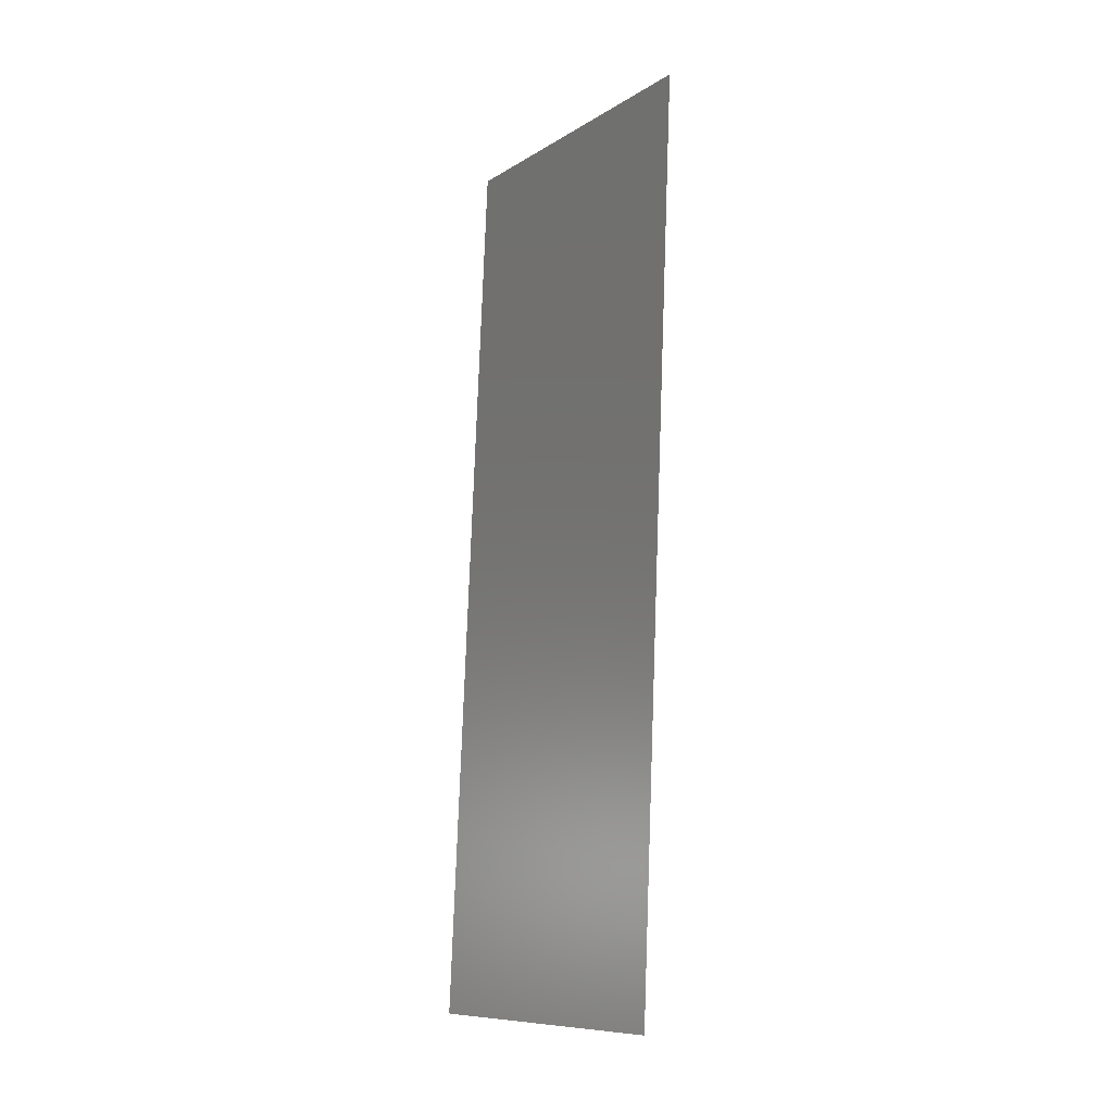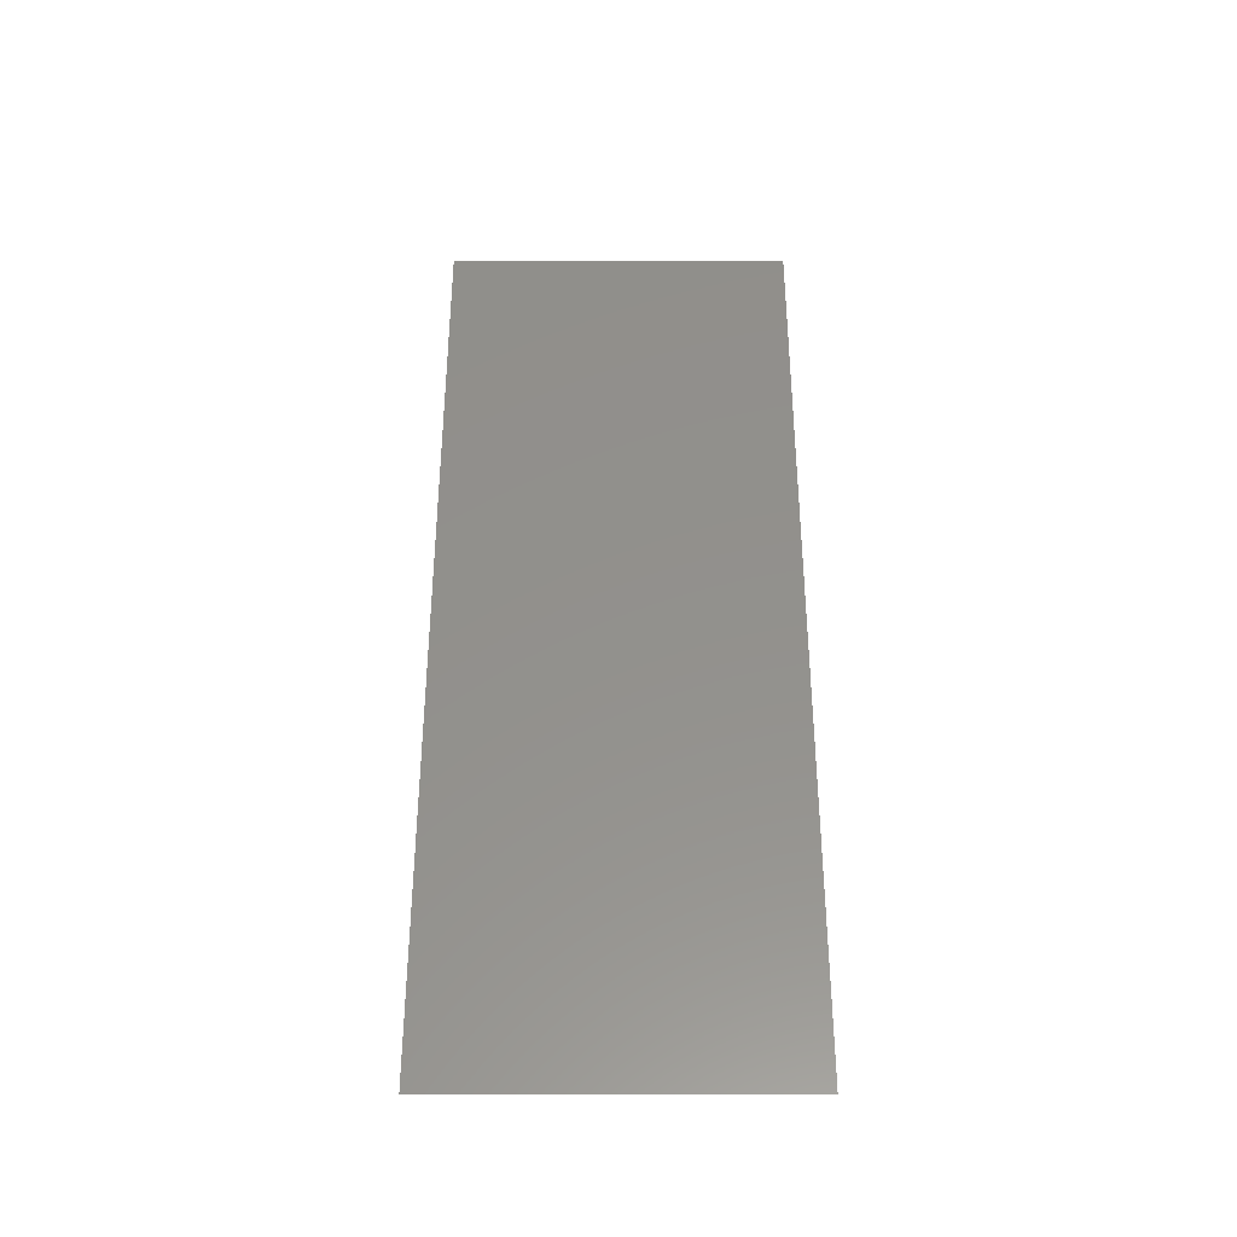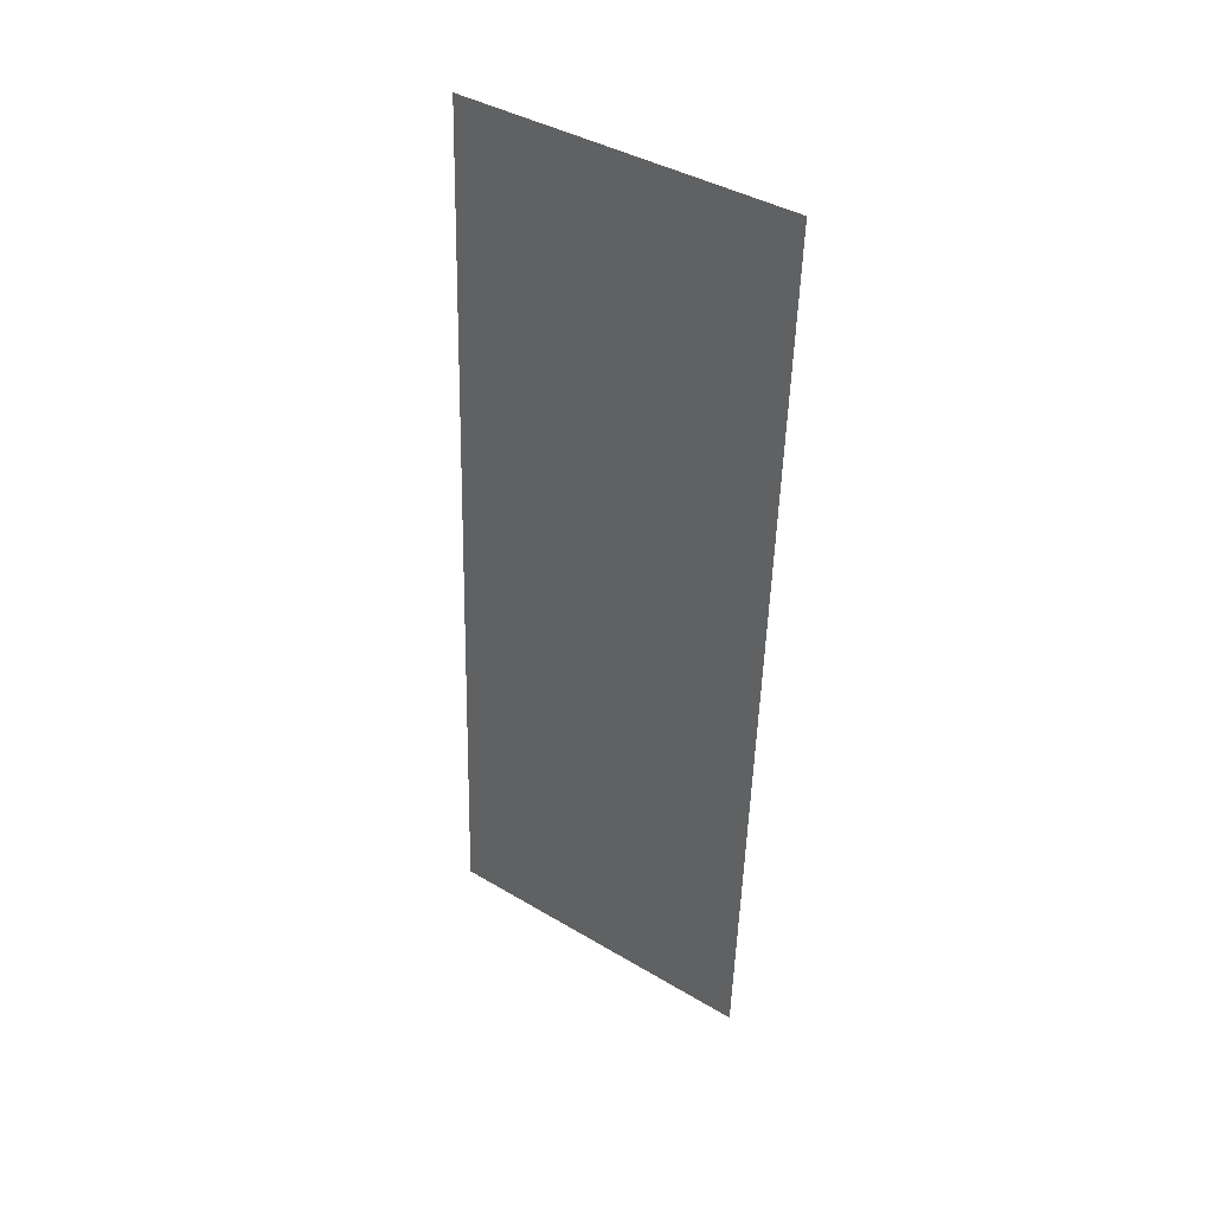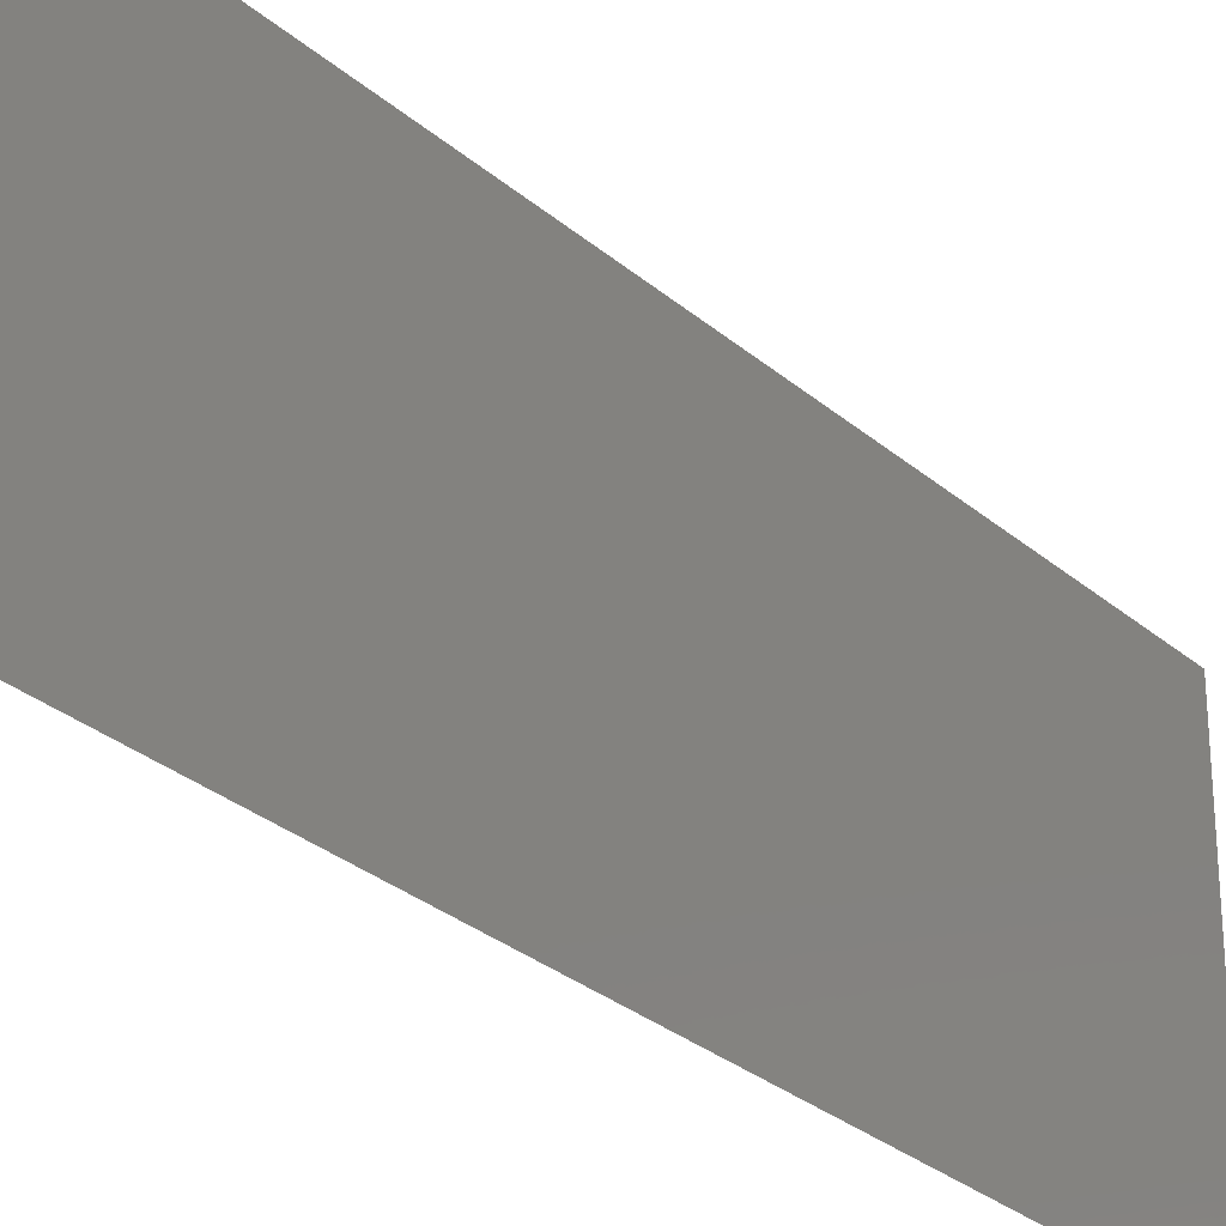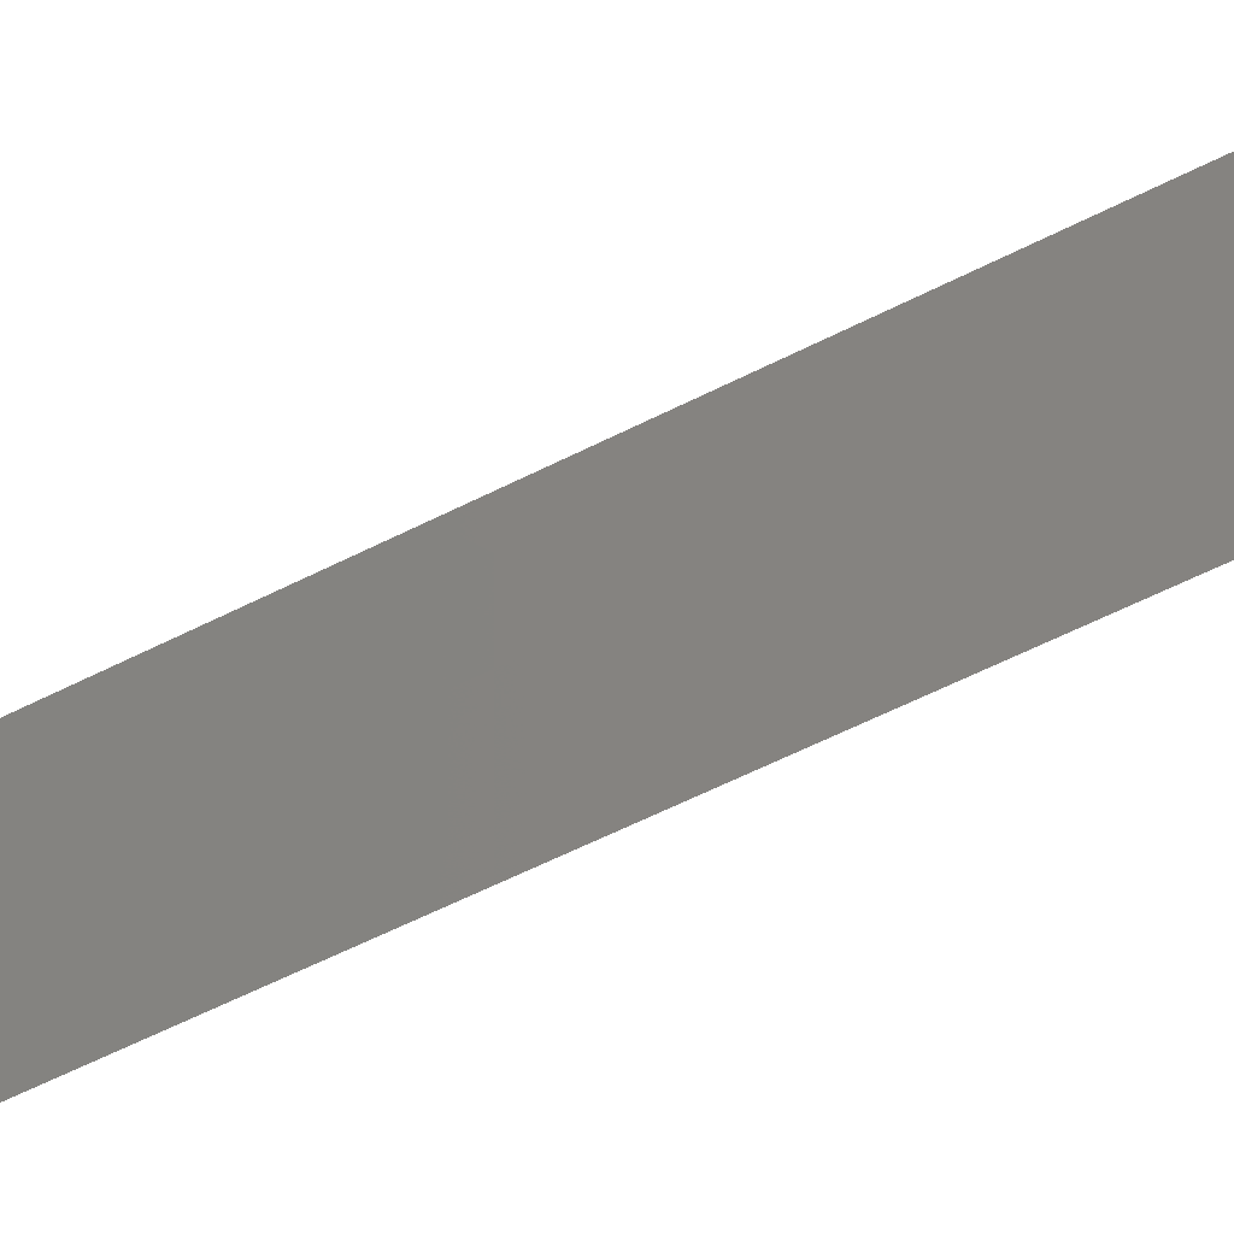
<metadata>
{"format":"stl","ext":"stl","renderer":"f3d","projection":"perspective","resolution":1024,"background":"white","views":[{"elev":-9.9,"azim":-33.6,"up":"+Y"},{"elev":-33.5,"azim":-90.0,"up":"+Y"},{"elev":40.7,"azim":-54.0,"up":"+Y"},{"elev":-29.5,"azim":36.3,"up":"+Z"},{"elev":-62.6,"azim":-65.6,"up":"+Z"}]}
</metadata>
<code>
# stl→obj: 21 verts, 26 faces
v 0.009871 0.04287 0
v 0.009687 0.03864 0.01034
v 0.009403 0.03215 0
v 0.008936 0.02143 0
v 0.008652 0.01494 0.01034
v 0.008468 0.01072 0
v 0.008936 0.02143 0.02
v 0.00917 0.02679 0.01011
v 0.009403 0.03215 0.02
v 0.008 0 0
v 0.008325 0.007436 0.007653
v 0.008 0 0.01
v 0.01034 0.05358 0.01
v 0.01001 0.04615 0.007653
v 0.01034 0.05358 0
v 0.008468 0.01072 0.02
v 0.009871 0.04287 0.02
v 0.008262 0.006002 0.01428
v 0.01008 0.04758 0.01428
v 0.008 0 0.02
v 0.01034 0.05358 0.02
f 1 2 3
f 4 5 6
f 7 8 9
f 4 8 5
f 2 8 3
f 9 8 2
f 5 8 7
f 3 8 4
f 10 11 12
f 13 14 15
f 6 11 10
f 15 14 1
f 16 5 7
f 9 2 17
f 5 11 6
f 1 14 2
f 16 18 5
f 2 19 17
f 5 18 11
f 14 19 2
f 20 18 16
f 17 19 21
f 21 19 13
f 12 18 20
f 13 19 14
f 11 18 12

</code>
